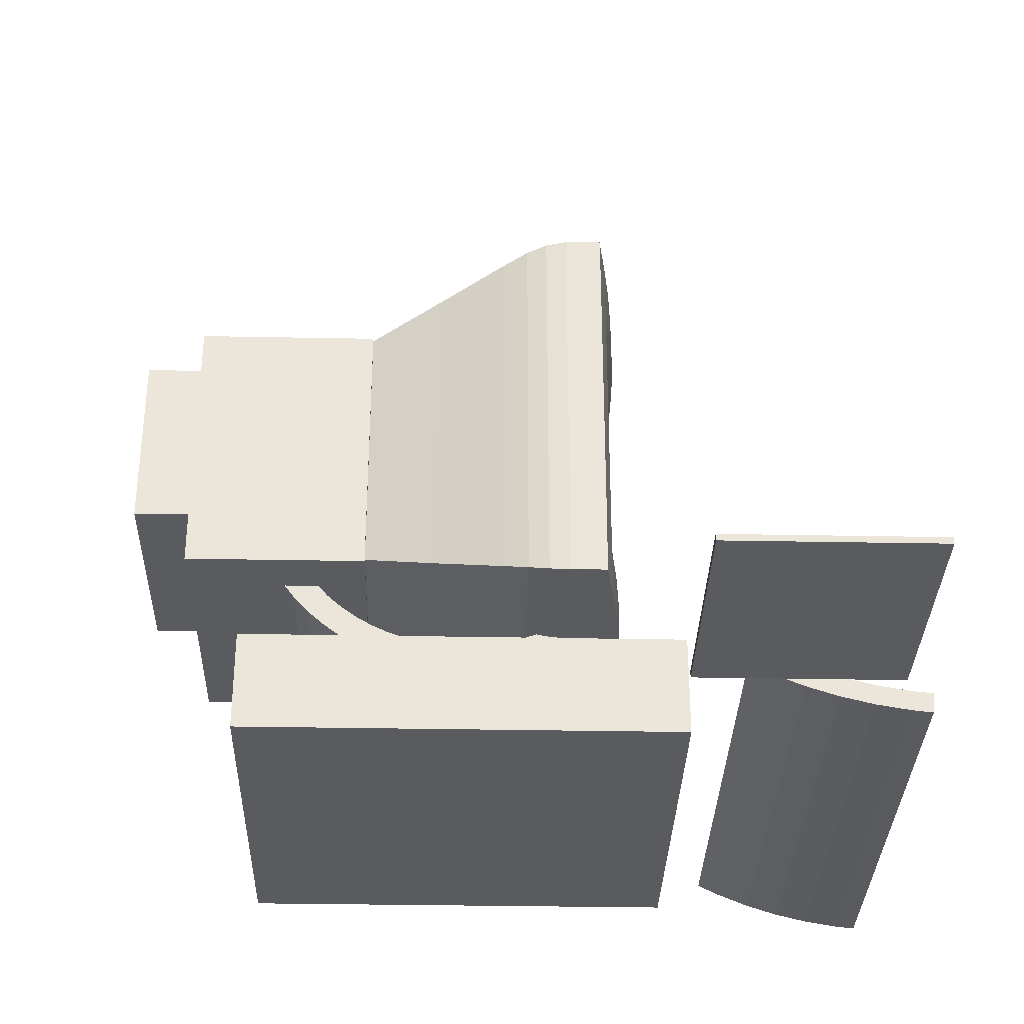
<metadata>
{"format":"obj","ext":"obj","renderer":"f3d","projection":"perspective","resolution":1024,"background":"white","views":[{"elev":-32.9,"azim":-91.5,"up":"+Y"}]}
</metadata>
<code>
o D01026
v 0.3004 0.03252 0.6739
v 0.3004 0.025 0.6739
v 0.025 0.025 0.6739
v 0.025 0.03252 0.6739
v 0.025 0.025 0.9071
v 0.025 0.03252 0.9071
v 0.3004 0.03252 0.9071
v 0.3004 0.025 0.9071
v 0.918 0.1462 0.6867
v 0.918 0.02736 0.6867
v 0.918 0.02736 0.1721
v 0.918 0.1462 0.1721
v 0.4305 0.02736 0.6867
v 0.4305 0.02736 0.1721
v 0.4305 0.1462 0.6867
v 0.4305 0.1462 0.1721
v 0.6743 0.05798 0.8905
v 0.975 0.05798 0.8905
v 0.975 0.06695 0.8539
v 0.6743 0.06695 0.8539
v 0.6743 0.04384 0.8473
v 0.975 0.04384 0.8473
v 0.975 0.03446 0.8857
v 0.6743 0.03446 0.8857
v 0.975 0.08356 0.747
v 0.975 0.1049 0.7581
v 0.975 0.09283 0.783
v 0.975 0.07094 0.7731
v 0.3735 0.07858 0.8179
v 0.6743 0.07858 0.8179
v 0.6743 0.09283 0.783
v 0.3735 0.09283 0.783
v 0.3735 0.05602 0.8097
v 0.3735 0.07094 0.7731
v 0.3735 0.04384 0.8473
v 0.3735 0.06695 0.8539
v 0.3735 0.03446 0.8857
v 0.6743 0.02792 0.9247
v 0.3735 0.02792 0.9247
v 0.975 0.02792 0.9247
v 0.975 0.02536 0.9485
v 0.6743 0.02536 0.9485
v 0.975 0.07858 0.8179
v 0.6743 0.05174 0.9278
v 0.975 0.05174 0.9278
v 0.6743 0.05602 0.8097
v 0.975 0.05602 0.8097
v 0.6743 0.1049 0.7581
v 0.3735 0.1049 0.7581
v 0.3735 0.08356 0.747
v 0.3735 0.05798 0.8905
v 0.6743 0.04929 0.9506
v 0.975 0.04929 0.9506
v 0.6743 0.07094 0.7731
v 0.6743 0.08356 0.747
v 0.3735 0.02536 0.9485
v 0.3735 0.05174 0.9278
v 0.3735 0.04929 0.9506
v 0.172 0.05777 0.7448
v 0.172 0.06036 0.7642
v 0.2084 0.06433 0.7642
v 0.2084 0.05932 0.7448
v 0.2449 0.03252 0.7642
v 0.2449 0.03252 0.8028
v 0.2084 0.03252 0.8028
v 0.2084 0.03252 0.7642
v 0.1748 0.03252 0.8167
v 0.172 0.03252 0.8028
v 0.1945 0.03252 0.8364
v 0.2084 0.03252 0.8392
v 0.2084 0.05233 0.8392
v 0.1945 0.05322 0.8364
v 0.2084 0.03252 0.7255
v 0.172 0.03252 0.7255
v 0.172 0.05133 0.7255
v 0.2084 0.05133 0.7255
v 0.2224 0.05322 0.8364
v 0.2084 0.06396 0.8028
v 0.2421 0.03252 0.8167
v 0.2449 0.06087 0.8028
v 0.2421 0.05917 0.8167
v 0.2084 0.03252 0.7448
v 0.2449 0.03252 0.7255
v 0.2449 0.03252 0.7448
v 0.172 0.03252 0.7642
v 0.172 0.03252 0.7448
v 0.2449 0.06036 0.7642
v 0.2449 0.05777 0.7448
v 0.172 0.06087 0.8028
v 0.1827 0.03252 0.8285
v 0.1748 0.05917 0.8167
v 0.2224 0.03252 0.8364
v 0.1827 0.05624 0.8285
v 0.2342 0.03252 0.8285
v 0.2449 0.05133 0.7255
v 0.2342 0.05624 0.8285
v 0.5531 0.2211 0.518
v 0.5531 0.2308 0.5386
v 0.7955 0.2308 0.5386
v 0.7955 0.2211 0.518
v 0.5531 0.2211 0.3407
v 0.5531 0.2134 0.3621
v 0.7955 0.2134 0.3621
v 0.7955 0.2211 0.3407
v 0.5531 0.3464 0.2154
v 0.5531 0.3259 0.2251
v 0.7955 0.3259 0.2251
v 0.7955 0.3464 0.2154
v 0.5531 0.1913 0.3284
v 0.5531 0.2308 0.3202
v 0.5531 0.2024 0.305
v 0.5531 0.1913 0.5303
v 0.5531 0.2134 0.4966
v 0.5531 0.1826 0.506
v 0.7955 0.1763 0.4808
v 0.7955 0.2079 0.4746
v 0.7955 0.2134 0.4966
v 0.7955 0.1826 0.506
v 0.7955 0.2157 0.2828
v 0.7955 0.2425 0.3007
v 0.7955 0.2308 0.3202
v 0.7955 0.2024 0.305
v 0.5531 0.3107 0.1967
v 0.7955 0.3107 0.1967
v 0.7955 0.2885 0.21
v 0.5531 0.2885 0.21
v 0.5531 0.1826 0.3528
v 0.7955 0.1826 0.3528
v 0.7955 0.1763 0.3779
v 0.5531 0.1763 0.3779
v 0.5531 0.2024 0.5537
v 0.7955 0.2024 0.5537
v 0.7955 0.2157 0.5759
v 0.5531 0.2157 0.5759
v 0.5311 0.5901 0.0963
v 0.5311 0.5901 0.025
v 0.5311 0.3717 0.025
v 0.5311 0.3717 0.0963
v 0.4941 0.2851 0.0963
v 0.4941 0.2851 0.3111
v 0.4941 0.6177 0.3111
v 0.4941 0.6177 0.0963
v 0.7317 0.2158 0.5885
v 0.6743 0.2158 0.5885
v 0.6743 0.2163 0.5527
v 0.6168 0.6989 0.5885
v 0.6743 0.6989 0.5885
v 0.6743 0.6983 0.5527
v 0.9305 0.6785 0.4754
v 0.9305 0.6265 0.4754
v 0.8904 0.6031 0.3943
v 0.8905 0.648 0.3943
v 0.9514 0.6393 0.5284
v 0.9514 0.6955 0.5284
v 0.9552 0.6983 0.5527
v 0.9552 0.6418 0.5527
v 0.8902 0.6283 0.5973
v 0.8902 0.6283 0.5993
v 0.8467 0.6283 0.6057
v 0.8467 0.6283 0.6038
v 0.7317 0.6989 0.6225
v 0.7317 0.6418 0.6229
v 0.7892 0.6418 0.6192
v 0.7892 0.6989 0.6188
v 0.9556 0.6989 0.5612
v 0.9041 0.6989 0.57
v 0.9041 0.6989 0.6039
v 0.9556 0.6989 0.5951
v 0.7317 0.2158 0.6225
v 0.7317 0.2729 0.6229
v 0.6743 0.2729 0.6243
v 0.6743 0.2158 0.6238
v 0.8467 0.2729 0.6129
v 0.9041 0.2729 0.6044
v 0.8902 0.2863 0.5993
v 0.8467 0.2863 0.6057
v 0.9552 0.2163 0.5527
v 0.8467 0.2163 0.5527
v 0.8443 0.2189 0.5284
v 0.9514 0.2189 0.5284
v 0.9441 0.6343 0.5046
v 0.9441 0.2804 0.5046
v 0.9305 0.2882 0.4754
v 0.8505 0.2893 0.3111
v 0.8905 0.2613 0.3943
v 0.8068 0.2613 0.3943
v 0.7823 0.2893 0.3111
v 0.9041 0.6418 0.6044
v 0.6743 0.2893 0.3111
v 0.6743 0.2613 0.3943
v 0.5418 0.2613 0.3943
v 0.5663 0.2893 0.3111
v 0.5089 0.2247 0.5046
v 0.5043 0.2189 0.5284
v 0.3972 0.2189 0.5284
v 0.4044 0.2247 0.5046
v 0.6168 0.2863 0.6138
v 0.6168 0.2863 0.6157
v 0.6743 0.2863 0.6171
v 0.7317 0.2863 0.6157
v 0.7317 0.2863 0.6138
v 0.6743 0.2863 0.6152
v 0.4444 0.2158 0.6039
v 0.4444 0.2729 0.6044
v 0.393 0.2729 0.5955
v 0.393 0.2158 0.5951
v 0.5593 0.2158 0.6188
v 0.5019 0.2158 0.6124
v 0.5019 0.2158 0.5785
v 0.5593 0.2158 0.5848
v 0.6743 0.6989 0.6238
v 0.6168 0.6989 0.6225
v 0.4444 0.6989 0.6039
v 0.4444 0.6418 0.6044
v 0.5019 0.6418 0.6129
v 0.5019 0.6989 0.6124
v 0.6168 0.6283 0.6138
v 0.6168 0.6283 0.6157
v 0.5593 0.6283 0.612
v 0.5593 0.6283 0.6101
v 0.5089 0.689 0.5046
v 0.5043 0.6955 0.5284
v 0.6743 0.6955 0.5284
v 0.6743 0.689 0.5046
v 0.418 0.6785 0.4754
v 0.4044 0.689 0.5046
v 0.5173 0.6785 0.4754
v 0.4584 0.2863 0.5993
v 0.4584 0.2863 0.5973
v 0.4584 0.6283 0.5973
v 0.4584 0.6283 0.5993
v 0.418 0.6265 0.4754
v 0.4581 0.6031 0.3943
v 0.4581 0.3116 0.3943
v 0.418 0.2882 0.4754
v 0.4044 0.6343 0.5046
v 0.4044 0.2804 0.5046
v 0.5019 0.2863 0.6038
v 0.5019 0.6283 0.6038
v 0.5418 0.648 0.3943
v 0.4581 0.648 0.3943
v 0.3933 0.6418 0.5527
v 0.3933 0.6983 0.5527
v 0.3972 0.6955 0.5284
v 0.3972 0.6393 0.5284
v 0.5019 0.6283 0.6057
v 0.5593 0.6418 0.6192
v 0.5593 0.6989 0.6188
v 0.5593 0.6989 0.5848
v 0.4981 0.2893 0.3111
v 0.4981 0.3356 0.3111
v 0.5663 0.3356 0.3111
v 0.5593 0.2729 0.6192
v 0.5593 0.2863 0.612
v 0.5019 0.2863 0.6057
v 0.5019 0.2729 0.6129
v 0.6168 0.2158 0.5885
v 0.5019 0.2163 0.5527
v 0.6743 0.2341 0.4754
v 0.6743 0.2247 0.5046
v 0.5173 0.2341 0.4754
v 0.4581 0.2613 0.3943
v 0.8902 0.2863 0.5973
v 0.9514 0.2754 0.5284
v 0.9441 0.2247 0.5046
v 0.6743 0.2189 0.5284
v 0.6743 0.3356 0.3111
v 0.7823 0.3356 0.3111
v 0.8467 0.6989 0.6124
v 0.8467 0.6989 0.5785
v 0.8467 0.6418 0.6129
v 0.7892 0.6283 0.612
v 0.7892 0.6283 0.6101
v 0.8443 0.6955 0.5284
v 0.8397 0.689 0.5046
v 0.9441 0.689 0.5046
v 0.5019 0.6983 0.5527
v 0.8467 0.2158 0.5785
v 0.7892 0.2158 0.5848
v 0.8175 0.3717 0.0963
v 0.8545 0.2851 0.0963
v 0.5125 0.1809 0.5911
v 0.5125 0.1463 0.5911
v 0.836 0.1463 0.5911
v 0.836 0.1809 0.5911
v 0.7955 0.1913 0.5303
v 0.7955 0.1913 0.3284
v 0.5531 0.3341 0.1857
v 0.7955 0.3341 0.1857
v 0.5531 0.2079 0.4746
v 0.5531 0.1763 0.4808
v 0.5531 0.2425 0.3007
v 0.5531 0.2157 0.2828
v 0.5531 0.3064 0.2368
v 0.7955 0.3064 0.2368
v 0.5531 0.2079 0.3842
v 0.7955 0.2079 0.3842
v 0.5531 0.2425 0.5581
v 0.7955 0.2425 0.5581
v 0.7955 0.1725 0.4552
v 0.7955 0.2046 0.4521
v 0.7955 0.2311 0.262
v 0.7955 0.256 0.2824
v 0.7955 0.2677 0.2255
v 0.5531 0.2677 0.2255
v 0.7955 0.1725 0.4035
v 0.5531 0.1725 0.4035
v 0.7955 0.2311 0.5967
v 0.5531 0.2311 0.5967
v 0.8175 0.5901 0.0963
v 0.8175 0.5901 0.025
v 0.8545 0.2851 0.3111
v 0.8545 0.6177 0.0963
v 0.8545 0.6177 0.3111
v 0.393 0.6989 0.5612
v 0.4444 0.6989 0.57
v 0.6743 0.648 0.3943
v 0.6743 0.6785 0.4754
v 0.8313 0.6785 0.4754
v 0.8068 0.648 0.3943
v 0.8467 0.6983 0.5527
v 0.6743 0.6418 0.6243
v 0.9556 0.2158 0.5951
v 0.9041 0.2158 0.6039
v 0.9041 0.2158 0.57
v 0.9556 0.2158 0.5612
v 0.7892 0.2158 0.6188
v 0.7892 0.2729 0.6192
v 0.8467 0.2863 0.6038
v 0.9552 0.2729 0.5527
v 0.8904 0.3116 0.3943
v 0.8505 0.3356 0.3111
v 0.9556 0.6418 0.5955
v 0.9556 0.2729 0.5955
v 0.418 0.2341 0.4754
v 0.5593 0.2863 0.6101
v 0.5019 0.6989 0.5785
v 0.393 0.6989 0.5951
v 0.393 0.6418 0.5955
v 0.6743 0.6283 0.6152
v 0.7317 0.6283 0.6138
v 0.7317 0.6283 0.6157
v 0.6743 0.6283 0.6171
v 0.5663 0.6166 0.3111
v 0.6743 0.6166 0.3111
v 0.4981 0.5791 0.3111
v 0.3972 0.2754 0.5284
v 0.6168 0.6418 0.6229
v 0.393 0.2729 0.5617
v 0.393 0.2158 0.5612
v 0.6168 0.2729 0.6229
v 0.4444 0.2158 0.57
v 0.3933 0.2163 0.5527
v 0.9305 0.2341 0.4754
v 0.8397 0.2247 0.5046
v 0.8313 0.2341 0.4754
v 0.9556 0.2729 0.5617
v 0.7892 0.2863 0.612
v 0.7892 0.6989 0.5848
v 0.7317 0.6989 0.5885
v 0.7823 0.6166 0.3111
v 0.836 0.1809 0.2676
v 0.836 0.1463 0.2676
v 0.5125 0.1463 0.2676
v 0.5125 0.1809 0.2676
v 0.5531 0.2046 0.4521
v 0.5531 0.1725 0.4552
v 0.5531 0.256 0.2824
v 0.5531 0.2311 0.262
v 0.5531 0.2881 0.2503
v 0.7955 0.2881 0.2503
v 0.5531 0.2046 0.4067
v 0.7955 0.2046 0.4067
v 0.5531 0.256 0.5763
v 0.7955 0.256 0.5763
v 0.7955 0.1713 0.4294
v 0.7955 0.2034 0.4294
v 0.7955 0.2485 0.2428
v 0.7955 0.2713 0.2656
v 0.5531 0.2485 0.2428
v 0.5531 0.1713 0.4294
v 0.8175 0.3717 0.025
v 0.7823 0.5791 0.3111
v 0.6743 0.5791 0.3111
v 0.8467 0.2158 0.6124
v 0.7892 0.2863 0.6101
v 0.8505 0.5791 0.3111
v 0.9556 0.6418 0.5617
v 0.3933 0.2729 0.5527
v 0.6168 0.2158 0.6225
v 0.393 0.6418 0.5617
v 0.4981 0.6166 0.3111
v 0.5663 0.5791 0.3111
v 0.8505 0.6166 0.3111
v 0.5531 0.2034 0.4294
v 0.5531 0.2713 0.2656
f 1 2 3
f 4 3 5
f 4 6 7
f 6 5 8
f 7 8 2
f 5 3 2
f 9 10 11
f 13 14 11
f 15 13 10
f 16 14 13
f 16 15 9
f 12 11 14
f 17 18 19
f 21 22 23
f 25 26 27
f 29 30 31
f 33 29 32
f 35 36 29
f 36 20 30
f 37 24 38
f 38 40 41
f 20 19 43
f 44 45 18
f 46 47 22
f 28 27 43
f 32 31 48
f 34 32 49
f 37 51 36
f 51 17 20
f 35 21 24
f 24 23 40
f 30 43 27
f 52 53 45
f 54 28 47
f 47 43 19
f 49 48 55
f 39 38 42
f 39 57 51
f 57 44 17
f 33 46 21
f 40 45 53
f 31 27 26
f 42 41 53
f 55 25 28
f 22 19 18
f 50 55 54
f 56 42 52
f 56 58 57
f 58 52 44
f 34 54 46
f 23 18 45
f 48 26 25
f 59 60 61
f 63 64 65
f 65 67 68
f 69 70 71
f 73 74 75
f 71 77 78
f 79 64 80
f 72 71 78
f 82 73 83
f 66 65 68
f 86 85 60
f 62 61 87
f 85 68 89
f 65 90 67
f 64 79 65
f 89 91 78
f 70 92 77
f 81 80 78
f 90 69 72
f 86 74 73
f 65 79 94
f 84 63 66
f 88 87 63
f 60 89 78
f 65 69 90
f 84 83 95
f 68 67 91
f 77 96 78
f 94 79 81
f 93 72 78
f 59 75 74
f 65 94 92
f 82 66 85
f 76 95 83
f 61 78 80
f 65 70 69
f 88 95 76
f 91 93 78
f 92 94 96
f 96 81 78
f 67 90 93
f 62 76 75
f 65 92 70
f 87 80 64
f 97 98 99
f 101 102 103
f 105 106 107
f 109 101 110
f 112 97 113
f 115 116 117
f 119 120 121
f 123 124 125
f 127 128 129
f 131 132 133
f 135 136 137
f 139 140 141
f 143 144 145
f 146 147 148
f 149 150 151
f 153 154 155
f 157 158 159
f 161 162 163
f 165 166 167
f 169 170 171
f 173 174 175
f 177 178 179
f 150 181 182
f 184 185 186
f 188 158 175
f 189 190 191
f 193 194 195
f 197 198 199
f 203 204 205
f 207 208 209
f 211 147 146
f 213 214 215
f 217 218 219
f 221 222 223
f 225 226 221
f 228 229 230
f 232 233 234
f 236 232 235
f 229 238 239
f 227 240 241
f 242 243 244
f 220 219 246
f 216 215 247
f 146 249 248
f 250 251 252
f 253 254 255
f 145 257 210
f 259 260 193
f 192 191 262
f 158 157 263
f 187 186 190
f 264 180 265
f 179 178 145
f 170 200 199
f 189 267 268
f 269 167 166
f 164 163 271
f 160 159 272
f 224 223 274
f 181 150 149
f 148 277 249
f 178 278 279
f 139 138 280
f 282 283 284
f 112 286 132
f 109 287 128
f 288 289 124
f 122 121 104
f 118 117 100
f 114 113 290
f 111 110 292
f 106 294 295
f 102 296 297
f 98 298 299
f 113 97 100
f 110 101 104
f 123 106 105
f 127 102 101
f 131 98 97
f 300 301 116
f 302 303 120
f 126 125 304
f 130 129 306
f 134 133 308
f 310 311 136
f 312 281 313
f 145 144 257
f 277 243 315
f 317 318 319
f 274 321 155
f 159 158 188
f 211 322 162
f 323 324 325
f 327 328 170
f 329 176 175
f 330 177 180
f 151 150 183
f 332 331 185
f 333 188 174
f 237 235 335
f 266 194 193
f 336 254 198
f 208 256 204
f 144 143 169
f 249 337 216
f 338 339 214
f 340 341 342
f 227 221 224
f 344 240 317
f 204 228 231
f 233 346 251
f 245 236 237
f 238 336 220
f 226 225 232
f 243 277 222
f 239 246 231
f 248 247 348
f 337 316 213
f 206 205 349
f 351 198 254
f 258 352 350
f 261 193 196
f 250 262 234
f 157 160 329
f 354 265 355
f 180 179 355
f 330 357 326
f 328 358 200
f 187 268 332
f 161 164 359
f 269 271 188
f 273 272 342
f 275 274 154
f 345 317 320
f 359 270 321
f 325 278 178
f 281 280 310
f 362 363 364
f 114 118 286
f 111 122 287
f 289 108 107
f 287 104 103
f 286 100 99
f 291 290 366
f 293 292 368
f 294 370 371
f 296 372 373
f 298 374 375
f 290 113 117
f 292 110 121
f 126 294 106
f 130 296 102
f 134 298 98
f 376 377 301
f 378 379 303
f 305 304 378
f 307 306 376
f 283 364 363
f 280 382 311
f 139 281 312
f 210 209 258
f 211 161 360
f 320 319 149
f 223 148 321
f 322 343 342
f 361 383 384
f 278 325 324
f 385 173 328
f 386 358 176
f 153 156 330
f 186 356 259
f 387 151 331
f 388 333 334
f 335 235 234
f 347 195 353
f 238 255 254
f 207 253 256
f 390 207 210
f 315 391 339
f 215 246 219
f 277 337 249
f 244 222 221
f 392 241 240
f 205 204 214
f 252 251 346
f 242 245 347
f 336 197 217
f 241 233 232
f 222 277 148
f 215 214 231
f 212 348 322
f 338 213 316
f 192 252 267
f 171 199 198
f 353 350 349
f 237 196 195
f 267 384 383
f 160 273 386
f 356 186 185
f 356 355 260
f 177 326 325
f 173 176 358
f 326 357 334
f 164 269 270
f 167 188 333
f 148 147 360
f 318 224 275
f 361 320 152
f 321 148 360
f 140 312 314
f 313 310 135
f 285 284 363
f 291 115 118
f 293 119 122
f 124 107 295
f 128 103 297
f 132 99 299
f 367 366 395
f 369 368 396
f 370 396 379
f 372 395 377
f 374 309 308
f 366 290 116
f 368 292 120
f 305 370 294
f 307 372 296
f 309 374 298
f 306 373 377
f 304 371 379
f 380 378 302
f 381 376 300
f 365 364 283
f 138 137 382
f 141 314 313
f 258 209 352
f 172 390 257
f 181 276 154
f 155 165 388
f 162 342 272
f 168 333 388
f 143 279 327
f 324 174 173
f 201 200 358
f 355 179 266
f 185 331 183
f 341 340 202
f 156 388 357
f 190 259 261
f 194 258 353
f 229 228 255
f 390 351 253
f 208 203 352
f 344 393 346
f 247 219 218
f 316 337 277
f 245 244 226
f 346 233 241
f 349 205 339
f 384 267 252
f 242 389 349
f 197 202 340
f 240 227 318
f 242 391 315
f 348 218 343
f 345 384 393
f 350 352 203
f 172 171 351
f 255 228 204
f 266 145 258
f 191 261 335
f 383 387 332
f 273 341 201
f 265 354 183
f 181 153 264
f 178 279 143
f 323 334 174
f 279 278 385
f 394 387 383
f 163 272 159
f 321 270 166
f 319 275 276
f 394 152 151
f 166 165 155
f 382 137 136
f 142 135 138
f 365 282 285
f 367 300 115
f 369 302 119
f 125 295 371
f 129 297 373
f 133 299 375
f 381 395 372
f 380 396 370
f 396 368 303
f 395 366 301
f 288 105 108
f 1 3 4
f 4 5 6
f 4 7 1
f 6 8 7
f 7 2 1
f 5 2 8
f 9 11 12
f 13 11 10
f 15 10 9
f 16 13 15
f 16 9 12
f 12 14 16
f 17 19 20
f 21 23 24
f 25 27 28
f 29 31 32
f 33 32 34
f 35 29 33
f 36 30 29
f 37 38 39
f 38 41 42
f 20 43 30
f 44 18 17
f 46 22 21
f 28 43 47
f 32 48 49
f 34 49 50
f 37 36 35
f 51 20 36
f 35 24 37
f 24 40 38
f 30 27 31
f 52 45 44
f 54 47 46
f 47 19 22
f 49 55 50
f 39 42 56
f 39 51 37
f 57 17 51
f 33 21 35
f 40 53 41
f 31 26 48
f 42 53 52
f 55 28 54
f 22 18 23
f 50 54 34
f 56 52 58
f 56 57 39
f 58 44 57
f 34 46 33
f 23 45 40
f 48 25 55
f 59 61 62
f 63 65 66
f 69 71 72
f 73 75 76
f 79 80 81
f 82 83 84
f 66 68 85
f 86 60 59
f 62 87 88
f 85 89 60
f 70 77 71
f 90 72 93
f 86 73 82
f 84 66 82
f 88 63 84
f 60 78 61
f 84 95 88
f 68 91 89
f 94 81 96
f 59 74 86
f 82 85 86
f 76 83 73
f 61 80 87
f 88 76 62
f 92 96 77
f 67 93 91
f 62 75 59
f 87 64 63
f 97 99 100
f 101 103 104
f 105 107 108
f 109 110 111
f 112 113 114
f 115 117 118
f 119 121 122
f 123 125 126
f 127 129 130
f 131 133 134
f 135 137 138
f 139 141 142
f 149 151 152
f 153 155 156
f 157 159 160
f 161 163 164
f 165 167 168
f 169 171 172
f 173 175 176
f 177 179 180
f 150 182 183
f 184 186 187
f 188 175 174
f 189 191 192
f 193 195 196
f 197 199 200
f 197 200 201
f 197 201 202
f 203 205 206
f 207 209 210
f 211 146 212
f 213 215 216
f 217 219 220
f 221 223 224
f 225 221 227
f 228 230 231
f 232 234 235
f 236 235 237
f 229 239 230
f 227 241 225
f 242 244 245
f 220 246 239
f 216 247 248
f 146 248 212
f 250 252 192
f 253 255 256
f 145 210 258
f 259 193 261
f 192 262 250
f 158 263 175
f 187 190 189
f 264 265 182
f 179 145 266
f 170 199 171
f 189 268 187
f 269 166 270
f 164 271 269
f 160 272 273
f 224 274 275
f 181 149 276
f 148 249 146
f 139 280 281
f 282 284 285
f 112 132 131
f 109 128 127
f 288 124 123
f 122 104 287
f 118 100 286
f 114 290 291
f 111 292 293
f 106 295 107
f 102 297 103
f 98 299 99
f 113 100 117
f 110 104 121
f 123 105 288
f 127 101 109
f 131 97 112
f 300 116 115
f 302 120 119
f 126 304 305
f 130 306 307
f 134 308 309
f 310 136 135
f 312 313 314
f 277 315 316
f 317 319 320
f 274 155 154
f 159 188 271
f 211 162 161
f 323 325 326
f 327 170 169
f 329 175 263
f 330 180 264
f 151 183 331
f 332 185 184
f 333 174 334
f 237 335 196
f 266 193 260
f 336 198 197
f 208 204 203
f 144 169 172
f 249 216 248
f 338 214 213
f 340 342 343
f 340 343 218
f 340 218 217
f 227 224 318
f 344 317 345
f 204 231 214
f 233 251 234
f 245 237 347
f 238 220 239
f 226 232 236
f 243 222 244
f 239 231 230
f 248 348 212
f 337 213 216
f 206 349 350
f 351 254 253
f 258 350 353
f 261 196 335
f 250 234 251
f 157 329 263
f 354 355 356
f 180 355 265
f 330 326 177
f 328 200 170
f 187 332 184
f 161 359 360
f 269 188 167
f 273 342 341
f 275 154 276
f 345 320 361
f 281 310 313
f 362 364 365
f 114 286 112
f 111 287 109
f 289 107 124
f 287 103 128
f 286 99 132
f 291 366 367
f 293 368 369
f 294 371 295
f 296 373 297
f 298 375 299
f 290 117 116
f 292 121 120
f 126 106 123
f 130 102 127
f 134 98 131
f 376 301 300
f 378 303 302
f 305 378 380
f 307 376 381
f 283 363 284
f 280 311 310
f 139 312 140
f 211 360 147
f 320 149 152
f 223 321 274
f 322 342 162
f 361 384 345
f 278 324 385
f 385 328 327
f 386 176 329
f 153 330 264
f 186 259 190
f 387 331 332
f 388 334 357
f 335 234 262
f 347 353 389
f 238 254 336
f 207 256 208
f 390 210 257
f 315 339 338
f 215 219 247
f 244 221 226
f 392 240 344
f 205 214 339
f 252 346 393
f 242 347 389
f 336 217 220
f 241 232 225
f 222 148 223
f 215 231 246
f 212 322 211
f 338 316 315
f 192 267 189
f 171 198 351
f 353 349 389
f 237 195 347
f 267 383 268
f 160 386 329
f 356 185 354
f 356 260 259
f 177 325 178
f 173 358 328
f 326 334 323
f 164 270 359
f 167 333 168
f 318 275 319
f 361 152 394
f 321 360 359
f 140 314 141
f 313 135 142
f 285 363 362
f 291 118 114
f 293 122 111
f 124 295 125
f 128 297 129
f 132 299 133
f 367 395 381
f 369 396 380
f 370 379 371
f 372 377 373
f 374 308 375
f 366 116 301
f 368 120 303
f 305 294 126
f 307 296 130
f 309 298 134
f 306 377 376
f 304 379 378
f 380 302 369
f 381 300 367
f 365 283 282
f 138 382 280
f 141 313 142
f 172 257 144
f 181 154 153
f 155 388 156
f 162 272 163
f 168 388 165
f 143 327 169
f 324 173 385
f 201 358 386
f 355 266 260
f 185 183 354
f 341 202 201
f 156 357 330
f 190 261 191
f 194 353 195
f 229 255 238
f 390 253 207
f 208 352 209
f 344 346 392
f 247 218 348
f 245 226 236
f 346 241 392
f 349 339 391
f 384 252 393
f 242 349 391
f 197 340 217
f 240 318 317
f 242 315 243
f 348 343 322
f 345 393 344
f 350 203 206
f 172 351 390
f 255 204 256
f 266 258 194
f 191 335 262
f 383 332 268
f 273 201 386
f 265 183 182
f 181 264 182
f 178 143 145
f 323 174 324
f 279 385 327
f 394 383 361
f 163 159 271
f 319 276 149
f 394 151 387
f 166 155 321
f 382 136 311
f 142 138 139
f 365 285 362
f 367 115 291
f 369 119 293
f 125 371 304
f 129 373 306
f 133 375 308
f 381 372 307
f 380 370 305
f 396 303 379
f 395 301 377
f 288 108 289

</code>
